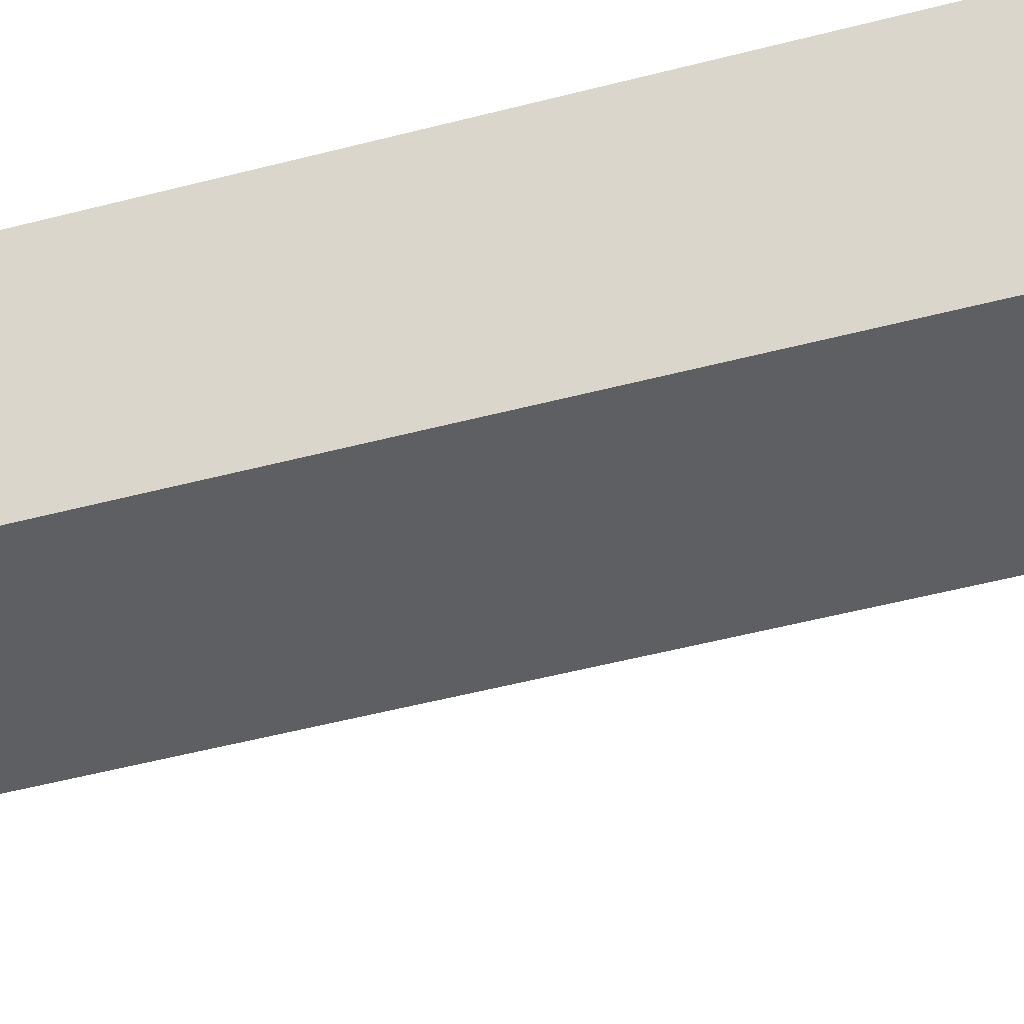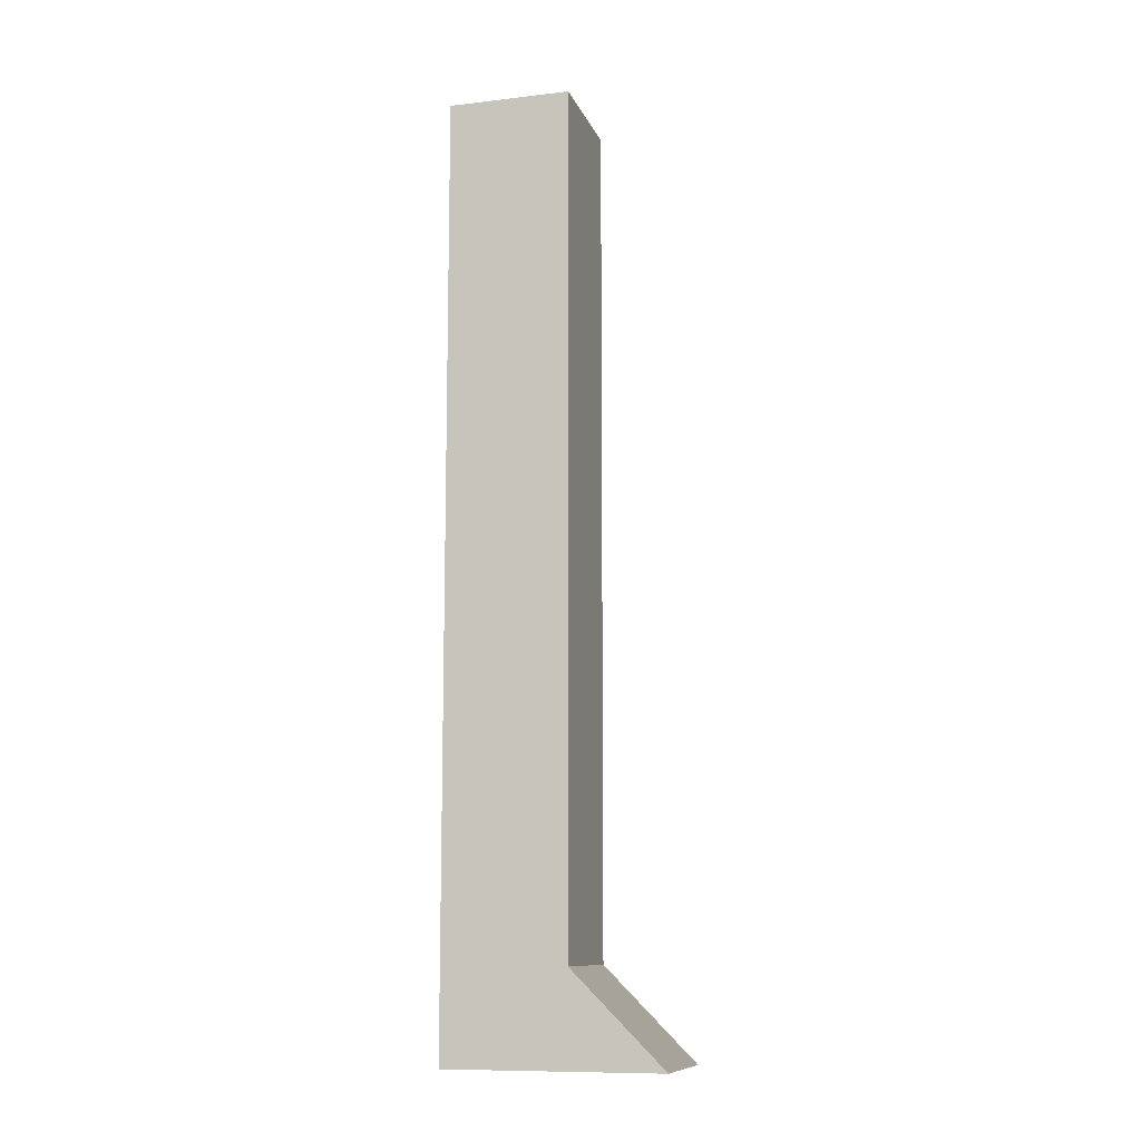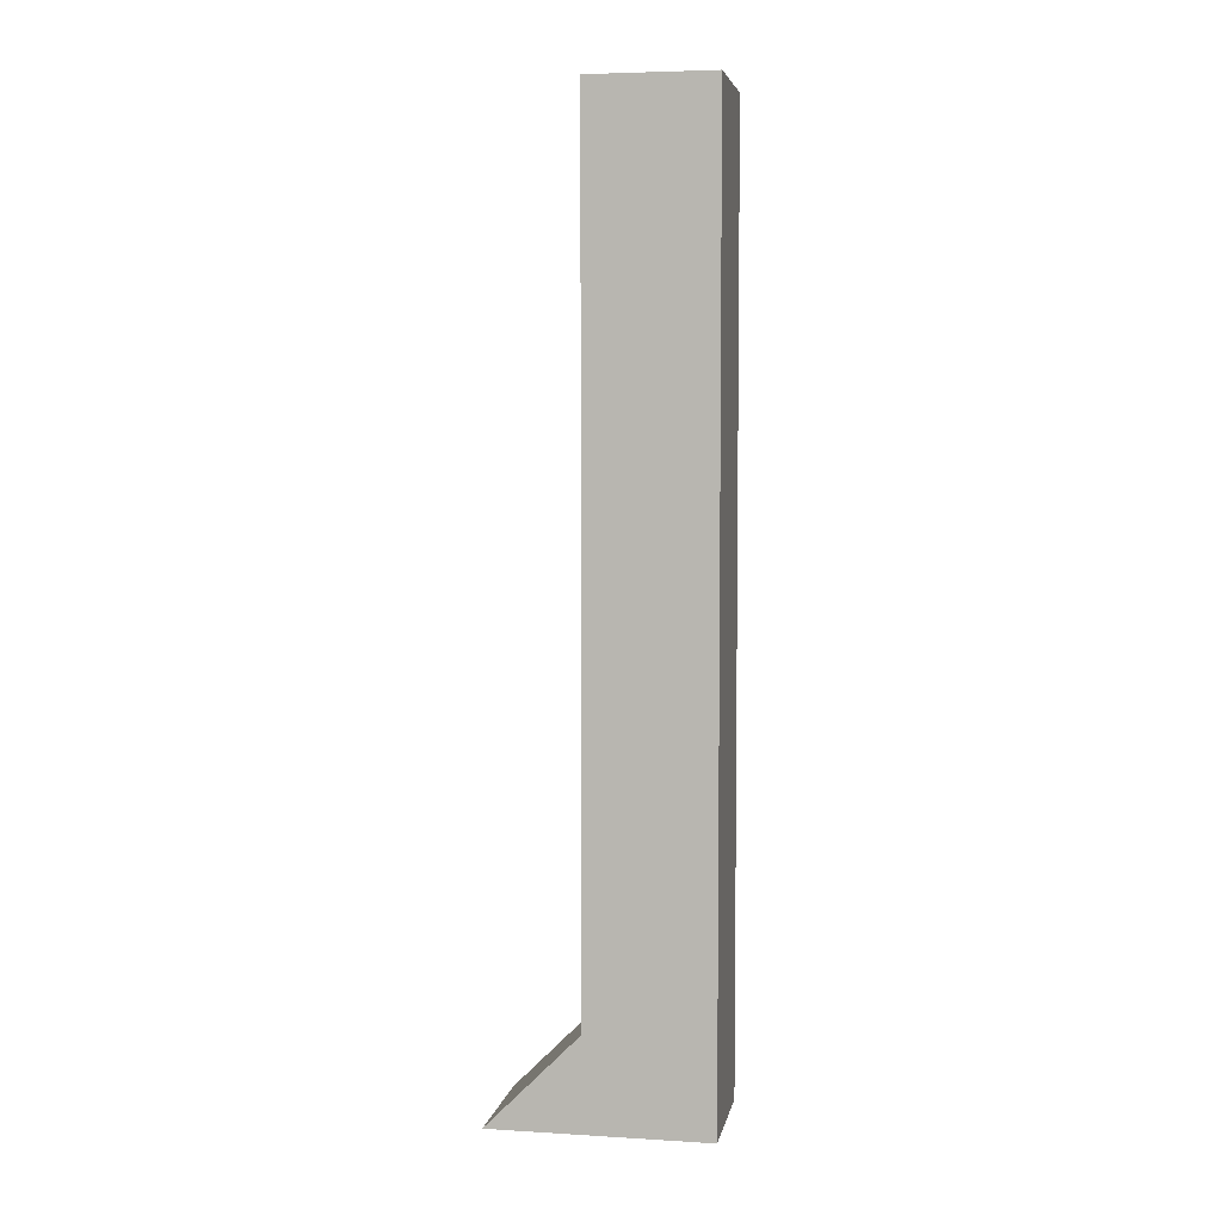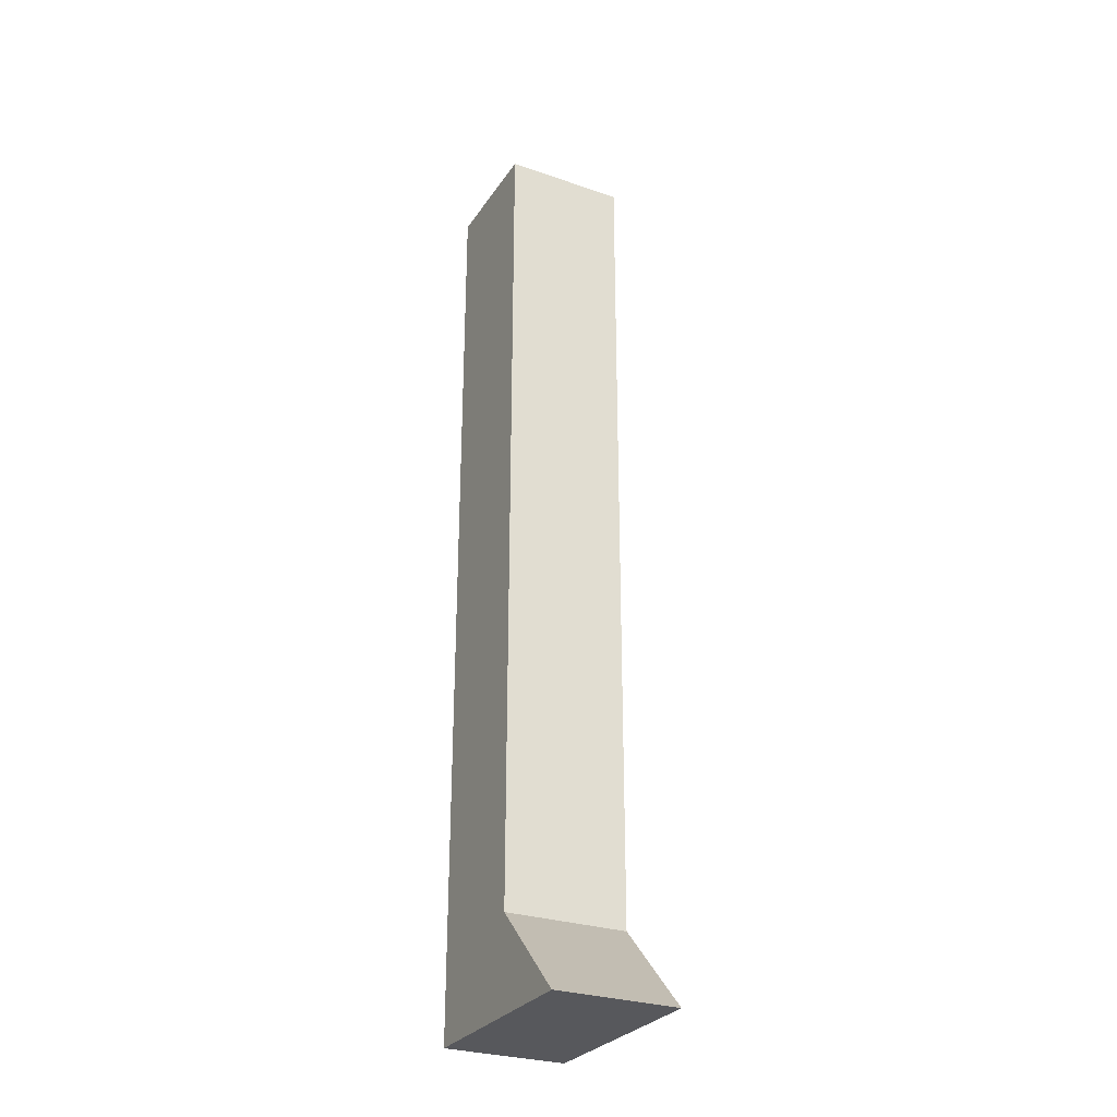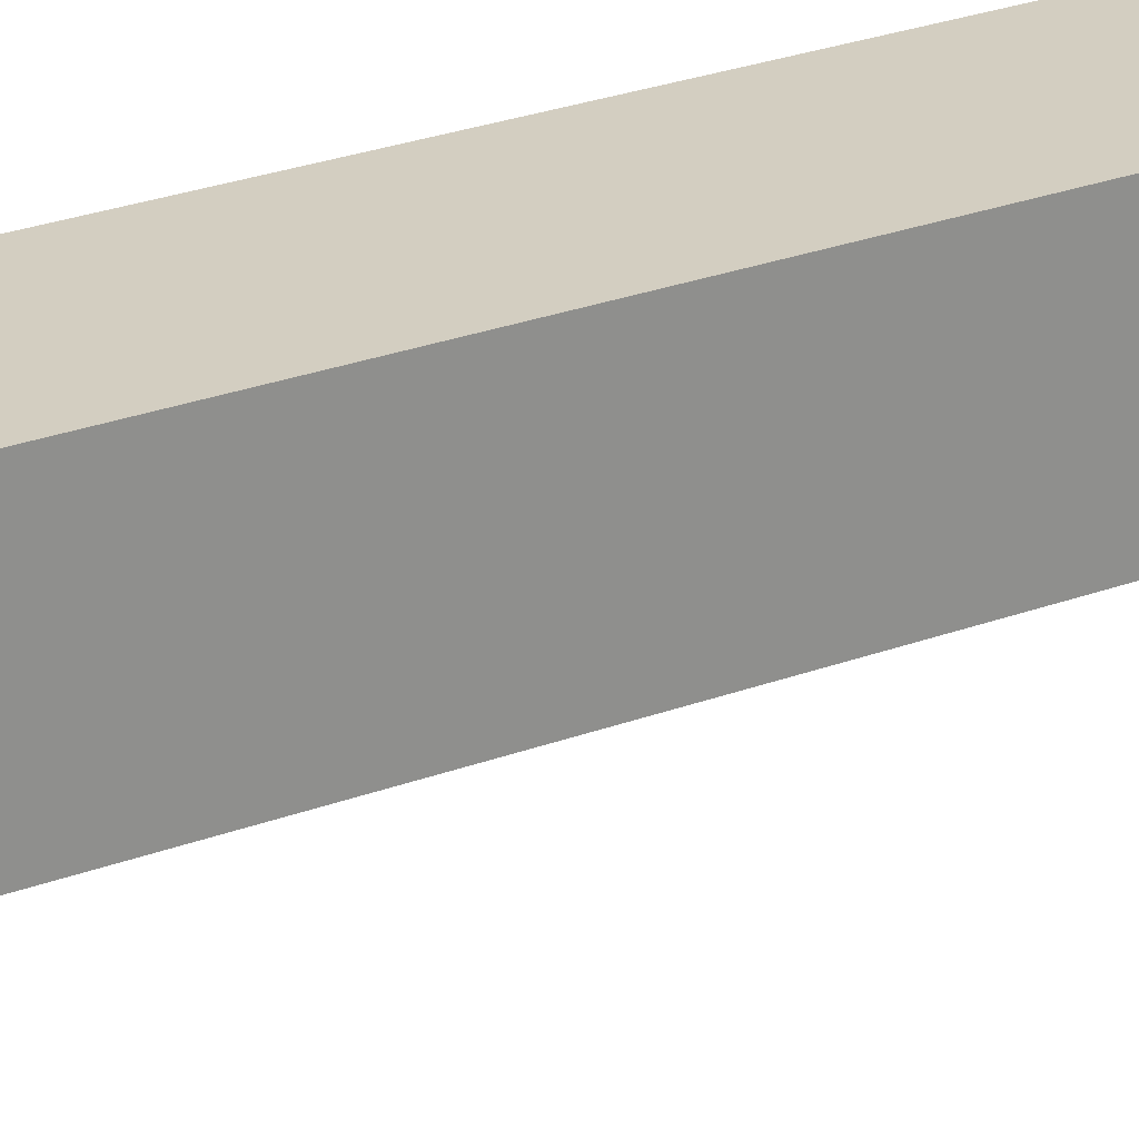
<metadata>
{"format":"obj","ext":"obj","renderer":"f3d","projection":"perspective","resolution":1024,"background":"white","views":[{"elev":-40.0,"azim":-71.0,"up":"+Y"},{"elev":-10.7,"azim":-74.0,"up":"+Z"},{"elev":5.1,"azim":100.6,"up":"+Z"},{"elev":-28.6,"azim":-27.2,"up":"+Z"},{"elev":25.2,"azim":-121.7,"up":"+Y"}]}
</metadata>
<code>
g pb_Mesh400864
v 0 0 6.625
v -1 0 6.625
v 0 1 6.625
v -1 1 6.625
v -1 -0.75 -1
v 0 -0.75 -1
v -1 1 -1
v 0 1 -1
v 0 -0.75 -1
v 0 0 -0.25
v 0 1 -1
v 0 1 1.125
v 0 -0.75 -1
v -1 -0.75 -1
v 0 0 -0.25
v -1 0 -0.25
v 0 0 -0.25
v -1 0 -0.25
v 0 0 4.5
v -1 0 4.5
v 0 1 4
v 0 0 4.5
v -1 0 -0.25
v -1 1 1.125
v -1 0 4.5
v -1 1 4
v 0 0 6.625
v -1 0 6.625
v 0 1 6.625
v 0 0 6.625
v -1 0 6.625
v -1 1 6.625
v -1 1 -1
v -1 -0.75 -1
v 0 1 1.125
v -1 1 1.125
v 0 1 -1
v -1 1 -1
v -1 1 4
v 0 1 4
v -1 1 6.625
v 0 1 6.625
g pb_Mesh400864_0
f 3 2 1
f 3 4 2
f 7 6 5
f 7 8 6
f 11 10 9
f 11 12 10
f 15 14 13
f 15 16 14
f 19 18 17
f 19 20 18
f 21 10 12
f 21 22 10
f 25 24 23
f 25 26 24
f 27 20 19
f 27 28 20
f 29 22 21
f 29 30 22
f 31 26 25
f 31 32 26
f 24 33 23
f 33 34 23
g pb_Mesh400864_1
f 37 36 35
f 37 38 36
f 39 35 36
f 39 40 35
f 41 40 39
f 41 42 40

</code>
